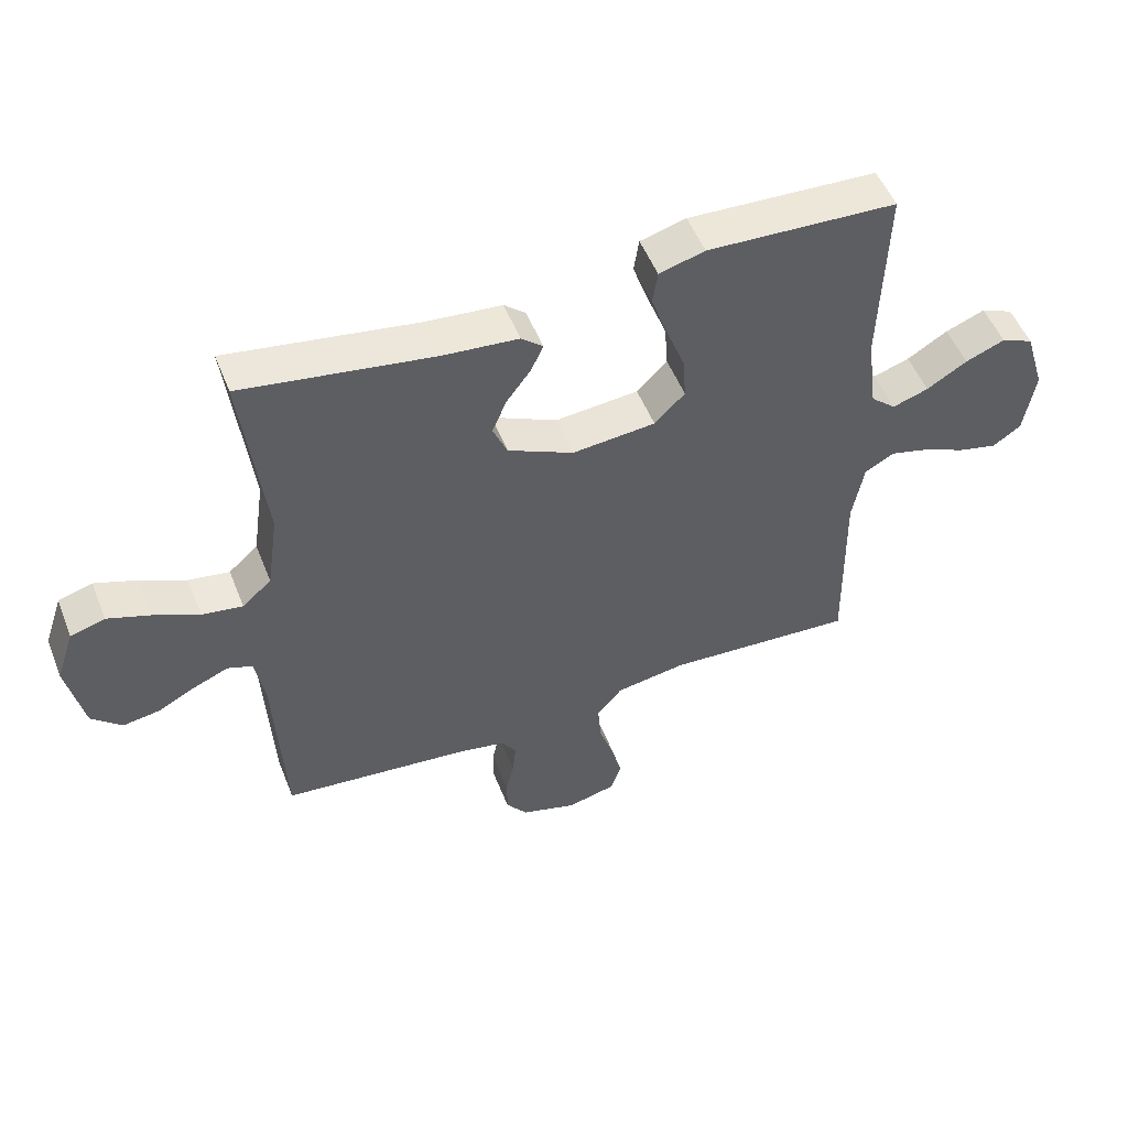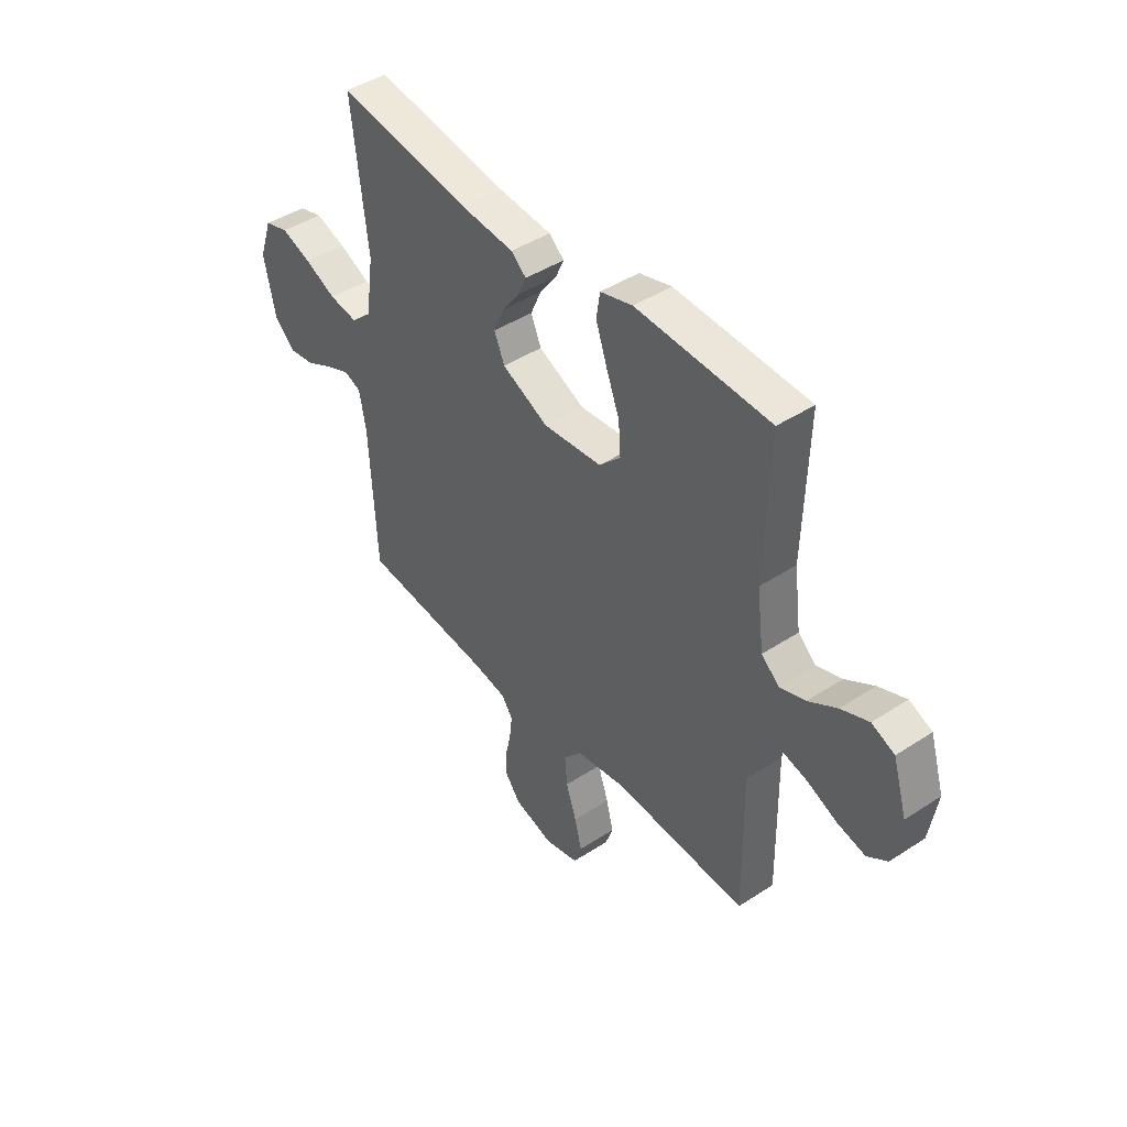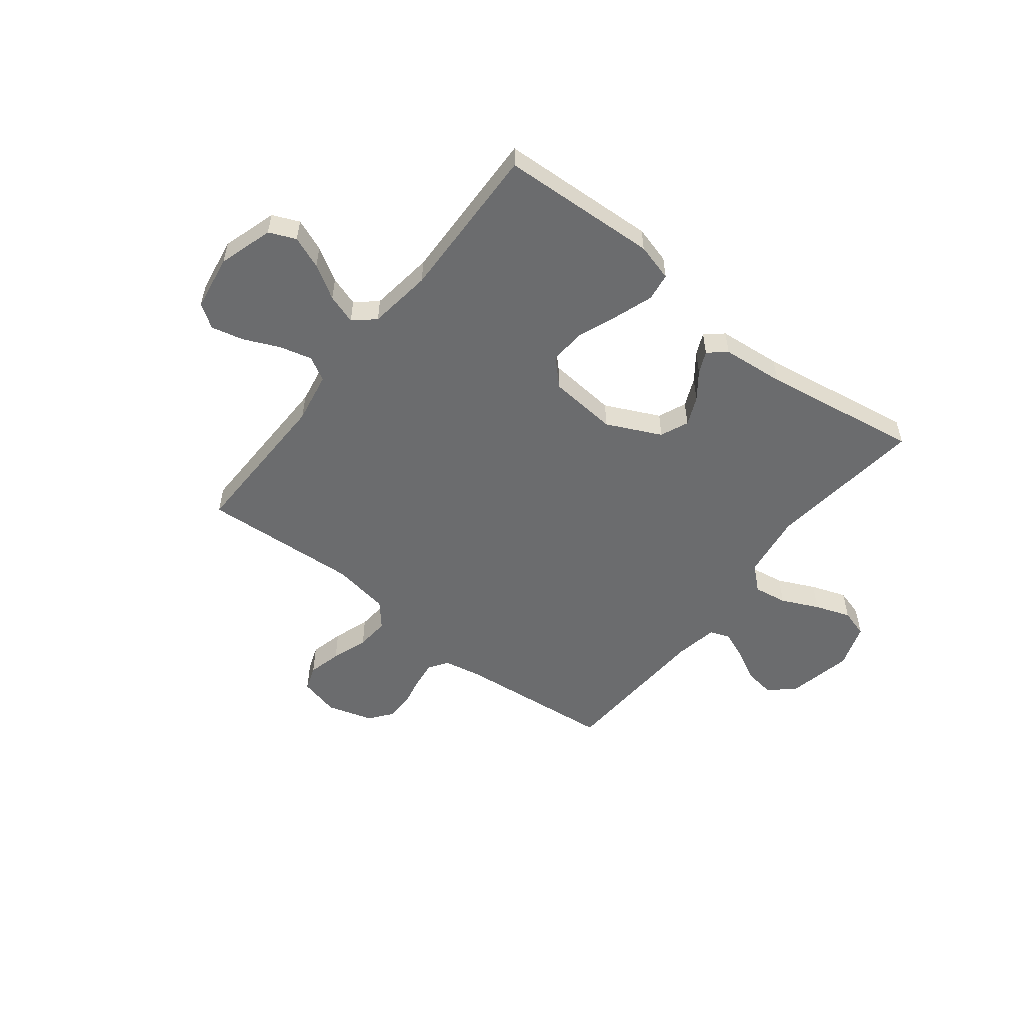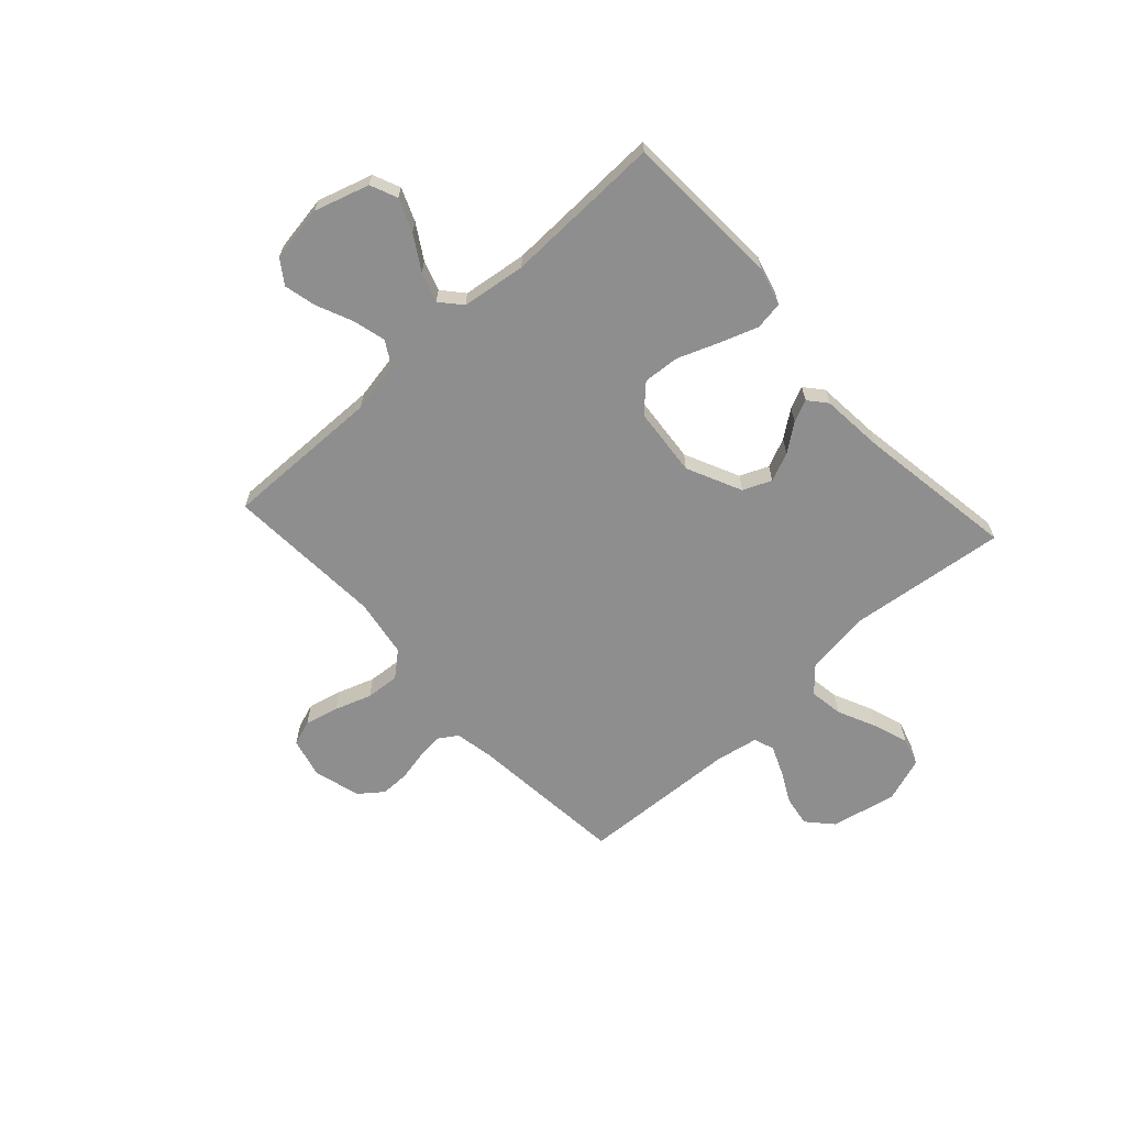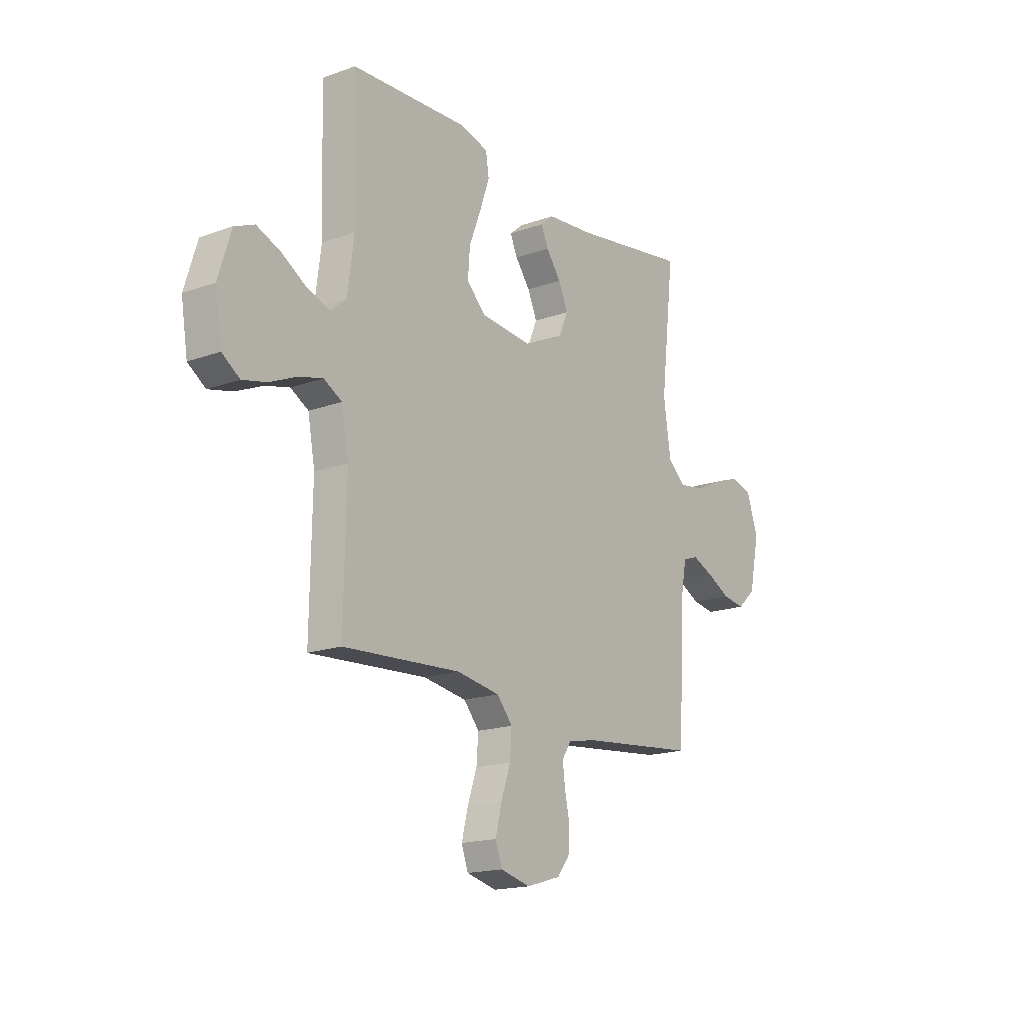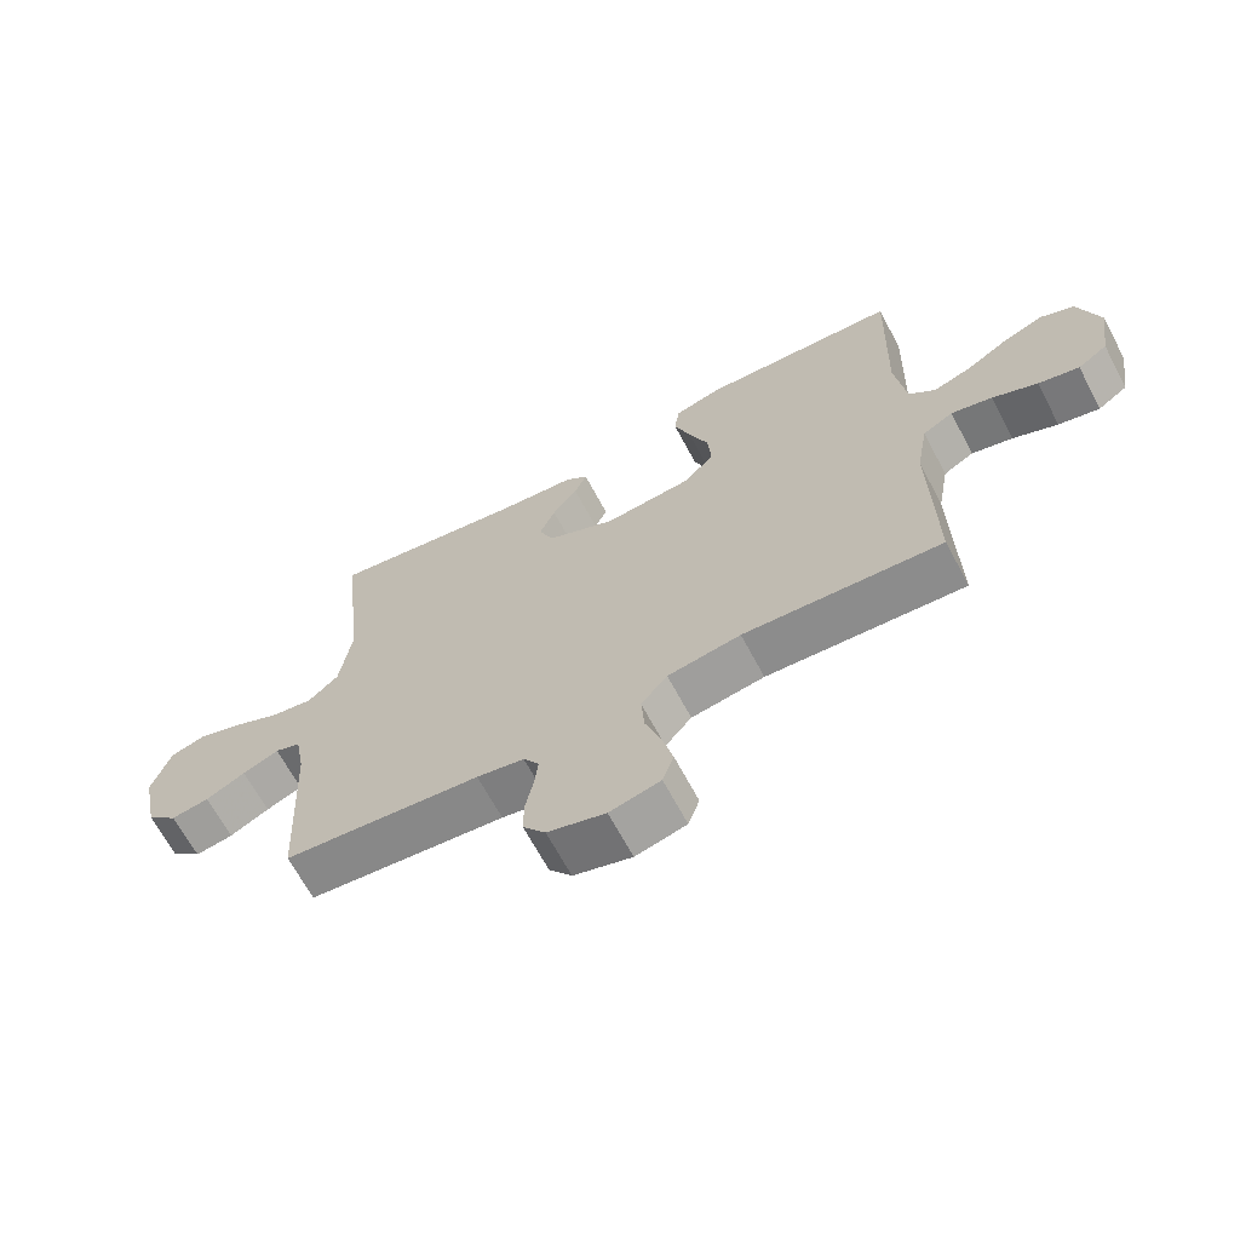
<metadata>
{"format":"obj","ext":"obj","renderer":"f3d","projection":"perspective","resolution":1024,"background":"white","views":[{"elev":51.8,"azim":158.7,"up":"+Z"},{"elev":43.7,"azim":-127.6,"up":"+Z"},{"elev":-53.6,"azim":-38.0,"up":"+Y"},{"elev":-65.0,"azim":-47.6,"up":"+Y"},{"elev":-17.3,"azim":-54.4,"up":"+Z"},{"elev":-66.2,"azim":-152.0,"up":"+Z"}]}
</metadata>
<code>
v 0.5 0.07 0.5
v 0.465 0.07 0.2
v 0.483 0.07 0.075
v 0.529 0.07 0.034
v 0.593 0.07 0.044
v 0.664 0.07 0.077
v 0.732 0.07 0.101
v 0.786 0.07 0.085
v 0.815 0.07 0
v 0.789 0.07 -0.124
v 0.742 0.07 -0.167
v 0.684 0.07 -0.158
v 0.624 0.07 -0.127
v 0.569 0.07 -0.104
v 0.53 0.07 -0.118
v 0.515 0.07 -0.2
v 0.5 0.07 -0.5
v 0.2 0.07 -0.53
v 0.128 0.07 -0.544
v 0.104 0.07 -0.58
v 0.11 0.07 -0.631
v 0.122 0.07 -0.687
v 0.122 0.07 -0.742
v 0.088 0.07 -0.786
v 0 0.07 -0.812
v -0.077 0.07 -0.793
v -0.094 0.07 -0.745
v -0.078 0.07 -0.681
v -0.054 0.07 -0.611
v -0.049 0.07 -0.547
v -0.089 0.07 -0.5
v -0.2 0.07 -0.482
v -0.5 0.07 -0.5
v -0.495 0.07 -0.2
v -0.513 0.07 -0.102
v -0.559 0.07 -0.076
v -0.621 0.07 -0.092
v -0.689 0.07 -0.122
v -0.751 0.07 -0.137
v -0.796 0.07 -0.106
v -0.813 0.07 0
v -0.781 0.07 0.104
v -0.73 0.07 0.126
v -0.668 0.07 0.101
v -0.604 0.07 0.062
v -0.547 0.07 0.043
v -0.507 0.07 0.078
v -0.491 0.07 0.2
v -0.5 0.07 0.5
v -0.2 0.07 0.514
v -0.128 0.07 0.494
v -0.12 0.07 0.441
v -0.145 0.07 0.369
v -0.175 0.07 0.291
v -0.18 0.07 0.222
v -0.132 0.07 0.174
v 0 0.07 0.162
v 0.104 0.07 0.211
v 0.127 0.07 0.265
v 0.103 0.07 0.32
v 0.065 0.07 0.371
v 0.046 0.07 0.413
v 0.08 0.07 0.442
v 0.2 0.07 0.453
v 0.5 0 0.5
v 0.465 0 0.2
v 0.483 0 0.075
v 0.529 0 0.034
v 0.593 0 0.044
v 0.664 0 0.077
v 0.732 0 0.101
v 0.786 0 0.085
v 0.815 0 0
v 0.789 0 -0.124
v 0.742 0 -0.167
v 0.684 0 -0.158
v 0.624 0 -0.127
v 0.569 0 -0.104
v 0.53 0 -0.118
v 0.515 0 -0.2
v 0.5 0 -0.5
v 0.2 0 -0.53
v 0.128 0 -0.544
v 0.104 0 -0.58
v 0.11 0 -0.631
v 0.122 0 -0.687
v 0.122 0 -0.742
v 0.088 0 -0.786
v 0 0 -0.812
v -0.077 0 -0.793
v -0.094 0 -0.745
v -0.078 0 -0.681
v -0.054 0 -0.611
v -0.049 0 -0.547
v -0.089 0 -0.5
v -0.2 0 -0.482
v -0.5 0 -0.5
v -0.495 0 -0.2
v -0.513 0 -0.102
v -0.559 0 -0.076
v -0.621 0 -0.092
v -0.689 0 -0.122
v -0.751 0 -0.137
v -0.796 0 -0.106
v -0.813 0 0
v -0.781 0 0.104
v -0.73 0 0.126
v -0.668 0 0.101
v -0.604 0 0.062
v -0.547 0 0.043
v -0.507 0 0.078
v -0.491 0 0.2
v -0.5 0 0.5
v -0.2 0 0.514
v -0.128 0 0.494
v -0.12 0 0.441
v -0.145 0 0.369
v -0.175 0 0.291
v -0.18 0 0.222
v -0.132 0 0.174
v 0 0 0.162
v 0.104 0 0.211
v 0.127 0 0.265
v 0.103 0 0.32
v 0.065 0 0.371
v 0.046 0 0.413
v 0.08 0 0.442
v 0.2 0 0.453
f 62 63 64
f 61 62 64
f 60 61 64
f 64 1 2
f 60 64 2
f 59 60 2
f 58 59 2 3
f 57 58 3 4
f 56 57 4
f 52 53 54
f 51 52 54
f 50 51 54
f 49 50 54
f 48 49 54
f 47 48 54 55
f 46 47 55 56
f 43 44 45
f 42 43 45
f 41 42 45
f 40 41 45
f 39 40 45
f 38 39 45
f 37 38 45
f 36 37 45 46
f 46 56 4
f 36 46 4
f 35 36 4
f 32 33 34
f 34 35 4
f 32 34 4
f 31 32 4
f 27 28 29
f 26 27 29
f 25 26 29
f 24 25 29
f 23 24 29
f 22 23 29
f 21 22 29
f 20 21 29 30
f 19 20 30 31
f 16 17 18
f 19 31 4
f 18 19 4
f 16 18 4
f 15 16 4
f 11 12 13
f 10 11 13
f 9 10 13
f 8 9 13
f 7 8 13
f 6 7 13
f 5 6 13
f 5 13 14
f 4 5 14 15
f 128 127 126
f 128 126 125
f 128 125 124
f 66 65 128
f 66 128 124
f 66 124 123
f 67 66 123 122
f 68 67 122 121
f 68 121 120
f 118 117 116
f 118 116 115
f 118 115 114
f 118 114 113
f 118 113 112
f 119 118 112 111
f 120 119 111 110
f 109 108 107
f 109 107 106
f 109 106 105
f 109 105 104
f 109 104 103
f 109 103 102
f 109 102 101
f 110 109 101 100
f 68 120 110
f 68 110 100
f 68 100 99
f 98 97 96
f 68 99 98
f 68 98 96
f 68 96 95
f 93 92 91
f 93 91 90
f 93 90 89
f 93 89 88
f 93 88 87
f 93 87 86
f 93 86 85
f 94 93 85 84
f 95 94 84 83
f 82 81 80
f 68 95 83
f 68 83 82
f 68 82 80
f 68 80 79
f 77 76 75
f 77 75 74
f 77 74 73
f 77 73 72
f 77 72 71
f 77 71 70
f 77 70 69
f 78 77 69
f 79 78 69 68
f 1 65 66 2
f 2 66 67 3
f 3 67 68 4
f 4 68 69 5
f 5 69 70 6
f 6 70 71 7
f 7 71 72 8
f 8 72 73 9
f 9 73 74 10
f 10 74 75 11
f 11 75 76 12
f 12 76 77 13
f 13 77 78 14
f 14 78 79 15
f 15 79 80 16
f 16 80 81 17
f 17 81 82 18
f 18 82 83 19
f 19 83 84 20
f 20 84 85 21
f 21 85 86 22
f 22 86 87 23
f 23 87 88 24
f 24 88 89 25
f 25 89 90 26
f 26 90 91 27
f 27 91 92 28
f 28 92 93 29
f 29 93 94 30
f 30 94 95 31
f 31 95 96 32
f 32 96 97 33
f 33 97 98 34
f 34 98 99 35
f 35 99 100 36
f 36 100 101 37
f 37 101 102 38
f 38 102 103 39
f 39 103 104 40
f 40 104 105 41
f 41 105 106 42
f 42 106 107 43
f 43 107 108 44
f 44 108 109 45
f 45 109 110 46
f 46 110 111 47
f 47 111 112 48
f 48 112 113 49
f 49 113 114 50
f 50 114 115 51
f 51 115 116 52
f 52 116 117 53
f 53 117 118 54
f 54 118 119 55
f 55 119 120 56
f 56 120 121 57
f 57 121 122 58
f 58 122 123 59
f 59 123 124 60
f 60 124 125 61
f 61 125 126 62
f 62 126 127 63
f 63 127 128 64
f 64 128 65 1

</code>
